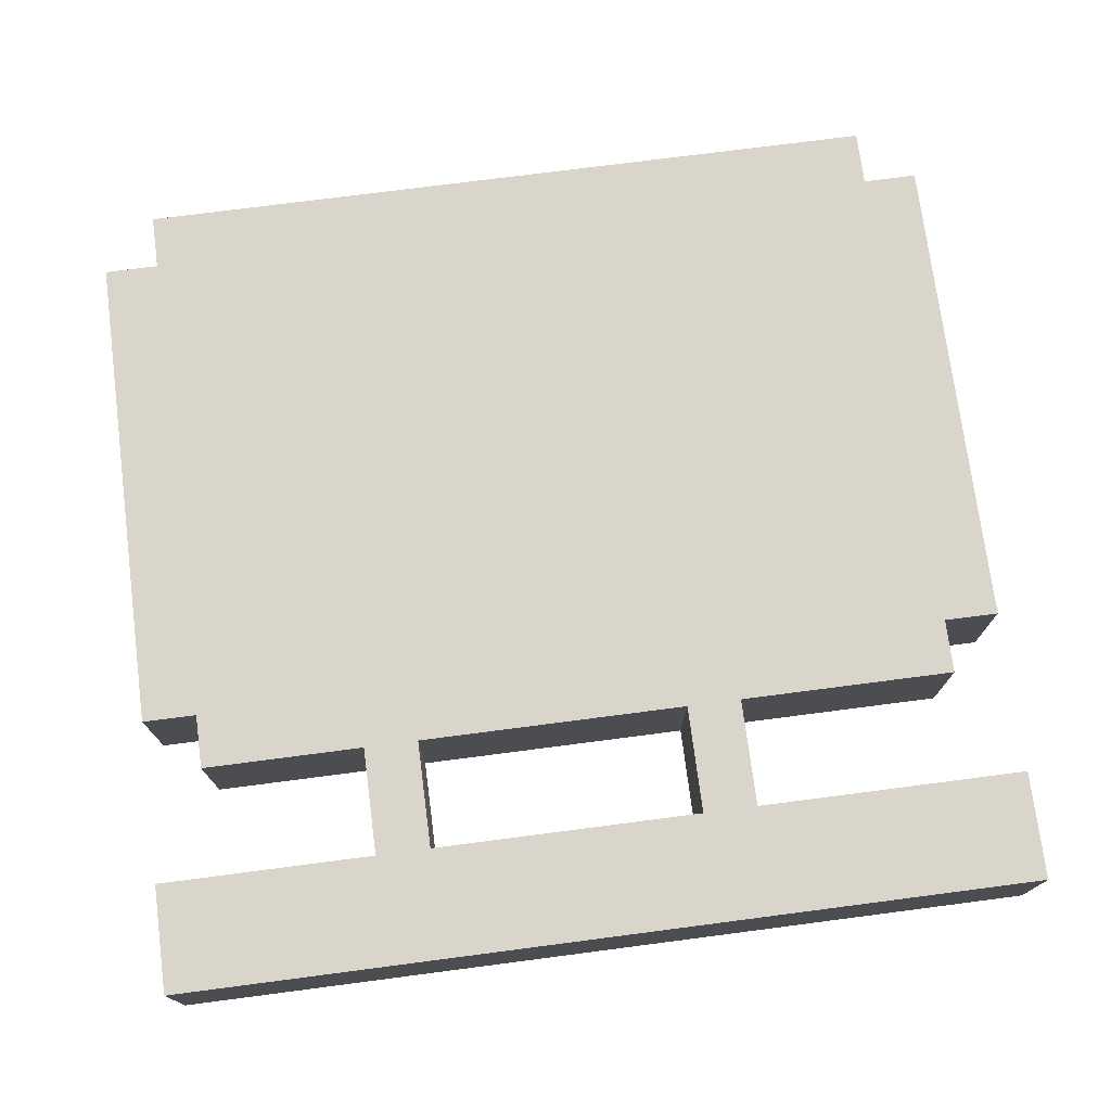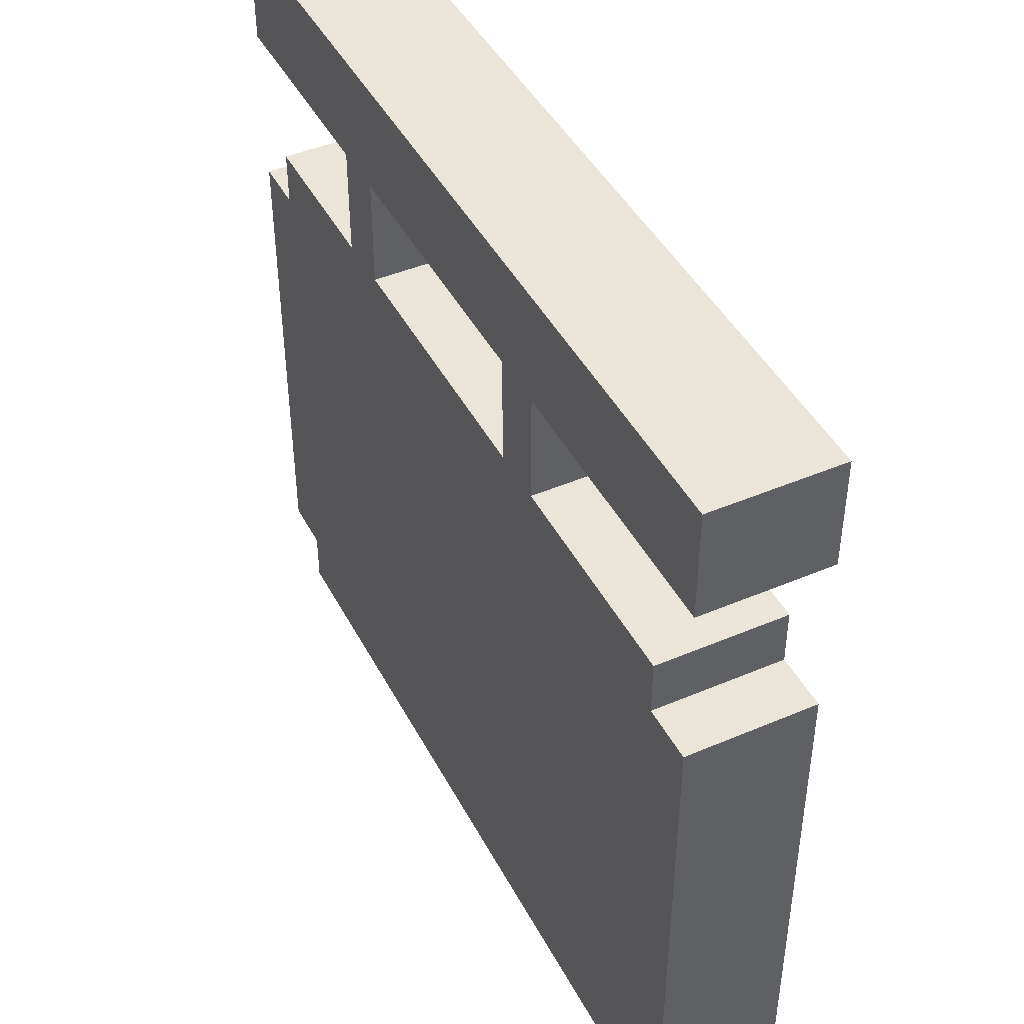
<metadata>
{"format":"obj","ext":"obj","renderer":"f3d","projection":"perspective","resolution":1024,"background":"white","views":[{"elev":74.3,"azim":172.6,"up":"+Z"},{"elev":44.5,"azim":-116.4,"up":"+Y"}]}
</metadata>
<code>
g n003v001_h
v -0.4375 1e-14 0.0449
v -0.375 0.0625 0.0449
v -0.375 1e-14 0.0449
v -0.4375 0.0625 0.0449
v -0.5 0.0625 0.0449
v -0.4375 0.625 0.0449
v -0.5 0.625 0.0449
v 0.375 0.0625 0.0449
v 0.375 0.125 0.0449
v 0.4375 0.125 0.0449
v 0.4375 0.0625 0.0449
v 0.4375 1e-14 0.0449
v 0.5 0.0625 0.0449
v -0.3125 0.0625 0.0449
v -0.375 1e-14 0.0449
v 0.4375 0.5625 0.0449
v 0.5 0.625 0.0449
v -0.375 0.0625 0.0449
v -0.3125 0.125 0.0449
v -0.375 0.125 0.0449
v -0.4375 0.0625 0.0449
v 0.4375 0.625 0.0449
v 0.375 0.5625 0.0449
v -0.375 0.5625 0.0449
v 0.375 0.625 0.0449
v -0.4375 0.625 0.0449
v 0.4375 0.6875 0.0449
v 0.25 0.6875 0.0449
v 0.1875 0.6875 0.0449
v -0.125 0.6875 0.0449
v -0.3125 0.625 0.0449
v -0.1875 0.6875 0.0449
v -0.375 0.6875 0.0449
v -0.375 0.625 0.0449
v -0.3125 0.5625 0.0449
v -0.375 0.125 0.0449
v -0.375 0.5625 0.0449
v -0.3125 0.5625 0.0449
v -0.3125 0.125 0.0449
v -0.3125 0.625 0.0449
v -0.25 0.5625 0.0449
v -0.1875 0.5625 0.0449
v -0.25 0.125 0.0449
v -0.3125 0.0625 0.0449
v -0.1875 0.125 0.0449
v -0.125 0.125 0.0449
v -0.125 0.5625 0.0449
v 2.25e-14 0.125 0.0449
v 0.375 0.0625 0.0449
v -0.0625 0.25 0.0449
v 3.5e-14 0.25 0.0449
v -0.0625 0.375 0.0449
v -0.125 0.375 0.0449
v 0.0625 0.125 0.0449
v 6.625e-14 0.5625 0.0449
v 0.0625 0.5625 0.0449
v 0.375 0.625 0.0449
v -0.0625 0.5 0.0449
v -0.125 0.5 0.0449
v 4.75e-14 0.375 0.0449
v 0.125 0.5625 0.0449
v 0.125 0.125 0.0449
v 0.1875 0.5625 0.0449
v 0.1875 0.125 0.0449
v 0.3125 0.5625 0.0449
v 0.375 0.5625 0.0449
v 0.25 0.5 0.0449
v 0.1875 0.5 0.0449
v 0.3125 0.375 0.0449
v 0.25 0.375 0.0449
v 0.1875 0.375 0.0449
v 0.25 0.25 0.0449
v 0.3125 0.125 0.0449
v 0.3125 0.25 0.0449
v 0.375 0.125 0.0449
v 0.4375 0.5625 0.0449
v 0.4375 0.125 0.0449
v -0.3125 0.125 0.0449
v -0.3125 0.5625 0.0449
v -0.25 0.5625 0.0449
v -0.25 0.125 0.0449
v -0.1875 0.5625 0.0449
v -0.125 0.5625 0.0449
v -0.125 0.5 0.0449
v -0.1875 0.125 0.0449
v -0.125 0.375 0.0449
v -0.125 0.125 0.0449
v -0.0625 0.5 0.0449
v -0.0625 0.375 0.0449
v -0.0625 0.25 0.0449
v 4.75e-14 0.375 0.0449
v 3.5e-14 0.25 0.0449
v 0.0625 0.5625 0.0449
v 6.625e-14 0.5625 0.0449
v 0.0625 0.125 0.0449
v 2.25e-14 0.125 0.0449
v 0.125 0.5625 0.0449
v 0.1875 0.5625 0.0449
v 0.1875 0.5 0.0449
v 0.125 0.125 0.0449
v 0.1875 0.375 0.0449
v 0.1875 0.125 0.0449
v 0.25 0.5 0.0449
v 0.25 0.375 0.0449
v 0.25 0.25 0.0449
v 0.3125 0.375 0.0449
v 0.3125 0.25 0.0449
v 0.375 0.5625 0.0449
v 0.3125 0.5625 0.0449
v 0.375 0.125 0.0449
v 0.3125 0.125 0.0449
v -0.4375 0.625 0.0449
v -0.4375 0.6875 0.0449
v -0.375 0.6875 0.0449
v -0.375 0.625 0.0449
v 0.1875 0.6875 0.0449
v 0.1875 0.8125 0.0449
v 0.25 0.8125 0.0449
v 0.25 0.6875 0.0449
v -0.125 0.6875 0.0449
v -0.1875 0.6875 0.0449
v -0.1875 0.8125 0.0449
v -0.125 0.8125 0.0449
v -0.5 0.8125 0.0449
v -0.5 0.875 0.0449
v -0.4375 0.875 0.0449
v -0.4375 0.8125 0.0449
v -0.4375 0.8125 0.0449
v -0.375 0.875 0.0449
v -0.375 0.8125 0.0449
v -0.4375 0.875 0.0449
v -0.5 0.9375 0.0449
v -0.5 0.875 0.0449
v -0.3125 0.875 0.0449
v -0.25 0.875 0.0449
v -0.3125 0.8125 0.0449
v -0.25 0.8125 0.0449
v -0.1875 0.875 0.0449
v -0.125 0.875 0.0449
v -0.1875 0.8125 0.0449
v -0.125 0.8125 0.0449
v -0.0625 0.875 0.0449
v 0.3125 0.9375 0.0449
v 9.75e-14 0.875 0.0449
v -0.0625 0.8125 0.0449
v 9.125e-14 0.8125 0.0449
v 0.0625 0.875 0.0449
v 0.125 0.875 0.0449
v 0.0625 0.8125 0.0449
v 0.125 0.8125 0.0449
v 0.1875 0.875 0.0449
v 0.25 0.875 0.0449
v 0.3125 0.875 0.0449
v 0.1875 0.8125 0.0449
v 0.25 0.8125 0.0449
v -0.375 0.8125 0.0449
v -0.375 0.875 0.0449
v -0.3125 0.875 0.0449
v -0.3125 0.8125 0.0449
v -0.25 0.8125 0.0449
v -0.25 0.875 0.0449
v -0.1875 0.875 0.0449
v -0.1875 0.8125 0.0449
v -0.125 0.8125 0.0449
v -0.125 0.875 0.0449
v -0.0625 0.875 0.0449
v -0.0625 0.8125 0.0449
v 9.125e-14 0.8125 0.0449
v 9.75e-14 0.875 0.0449
v 0.0625 0.875 0.0449
v 0.0625 0.8125 0.0449
v 0.125 0.8125 0.0449
v 0.125 0.875 0.0449
v 0.1875 0.875 0.0449
v 0.1875 0.8125 0.0449
v 0.25 0.8125 0.0449
v 0.25 0.875 0.0449
v 0.3125 0.875 0.0449
v 0.3125 0.8125 0.0449
v 0.375 0.8125 0.0449
v 0.375 0.9375 0.0449
v 0.5 0.9375 0.0449
v 0.5 0.8125 0.0449
v -0.5 0.9375 -0.1
v 0.3125 0.9375 -0.1
v 0.3125 0.9375 0.0449
v -0.5 0.9375 0.0449
v 0.3125 0.9375 0.0449
v 0.3125 0.9375 -0.1
v 0.375 0.9375 -0.1
v 0.375 0.9375 0.0449
v 0.375 0.9375 -0.1
v 0.5 0.9375 -0.1
v 0.5 0.9375 0.0449
v 0.375 0.9375 0.0449
v 0.25 0.875 -0.1
v 0.3125 0.875 -0.1
v 0.3125 0.9375 -0.1
v 0.1875 0.875 -0.1
v 0.25 0.8125 -0.1
v 0.1875 0.8125 -0.1
v 0.125 0.875 -0.1
v 0.0625 0.875 -0.1
v 0.125 0.8125 -0.1
v 0.0625 0.8125 -0.1
v 7.75e-14 0.875 -0.1
v -0.0625 0.875 -0.1
v 3.562e-14 0.8125 -0.1
v -0.0625 0.8125 -0.1
v -0.125 0.875 -0.1
v -0.5 0.9375 -0.1
v -0.1875 0.875 -0.1
v -0.125 0.8125 -0.1
v -0.1875 0.8125 -0.1
v -0.25 0.875 -0.1
v -0.3125 0.875 -0.1
v -0.25 0.8125 -0.1
v -0.3125 0.8125 -0.1
v -0.375 0.875 -0.1
v -0.4375 0.875 -0.1
v -0.5 0.875 -0.1
v -0.375 0.8125 -0.1
v -0.4375 0.8125 -0.1
v 0.3125 0.875 -0.1
v 0.375 0.9375 -0.1
v 0.3125 0.9375 -0.1
v 0.375 0.8125 -0.1
v 0.3125 0.8125 -0.1
v 0.375 0.9375 -0.1
v 0.375 0.8125 -0.1
v 0.5 0.8125 -0.1
v 0.5 0.9375 -0.1
v -0.5 0.875 -0.1
v -0.5 0.8125 -0.1
v -0.4375 0.8125 -0.1
v -0.4375 0.875 -0.1
v -0.375 0.875 -0.1
v -0.375 0.8125 -0.1
v -0.3125 0.8125 -0.1
v -0.3125 0.875 -0.1
v -0.25 0.875 -0.1
v -0.25 0.8125 -0.1
v -0.1875 0.8125 -0.1
v -0.1875 0.875 -0.1
v -0.125 0.875 -0.1
v -0.125 0.8125 -0.1
v -0.0625 0.8125 -0.1
v -0.0625 0.875 -0.1
v 7.75e-14 0.875 -0.1
v 3.562e-14 0.8125 -0.1
v 0.0625 0.8125 -0.1
v 0.0625 0.875 -0.1
v 0.125 0.875 -0.1
v 0.125 0.8125 -0.1
v 0.1875 0.8125 -0.1
v 0.1875 0.875 -0.1
v 0.25 0.875 -0.1
v 0.25 0.8125 -0.1
v 0.3125 0.8125 -0.1
v 0.3125 0.875 -0.1
v -0.1875 0.8125 -0.1
v -0.1875 0.6875 -0.1
v -0.125 0.6875 -0.1
v -0.125 0.8125 -0.1
v 0.1875 0.8125 -0.1
v 0.1875 0.6875 -0.1
v 0.25 0.6875 -0.1
v 0.25 0.8125 -0.1
v -0.4375 0.6875 -0.1
v -0.4375 0.625 -0.1
v -0.375 0.625 -0.1
v -0.375 0.6875 -0.1
v -0.5 0.625 -0.1
v -0.5 0.0625 -0.1
v -0.4375 0.0625 -0.1
v -0.4375 0.625 -0.1
v -0.4375 -1e-14 -0.1
v -0.375 -1e-14 -0.1
v -0.375 0.0625 -0.1
v 0.375 0.625 -0.1
v 0.375 0.5625 -0.1
v 0.4375 0.5625 -0.1
v 0.4375 0.625 -0.1
v 0.5 0.625 -0.1
v 0.5 0.0625 -0.1
v 0.4375 0.125 -0.1
v 0.4375 0.6875 -0.1
v 0.25 0.6875 -0.1
v 0.1875 0.6875 -0.1
v 0.4375 0.0625 -0.1
v 0.375 0.125 -0.1
v -0.3125 0.625 -0.1
v 0.375 0.0625 -0.1
v 0.4375 -1e-14 -0.1
v -0.375 -1e-14 -0.1
v -0.125 0.6875 -0.1
v -0.3125 0.0625 -0.1
v -0.1875 0.6875 -0.1
v -0.375 0.6875 -0.1
v -0.375 0.625 -0.1
v -0.3125 0.5625 -0.1
v -0.375 0.5625 -0.1
v -0.4375 0.625 -0.1
v -0.375 0.125 -0.1
v -0.4375 0.0625 -0.1
v -0.375 0.0625 -0.1
v -0.3125 0.125 -0.1
v -0.375 0.5625 -0.1
v -0.375 0.125 -0.1
v -0.3125 0.125 -0.1
v -0.3125 0.5625 -0.1
v -0.3125 0.0625 -0.1
v -0.25 0.125 -0.1
v -0.1875 0.125 -0.1
v -0.25 0.5625 -0.1
v -0.3125 0.625 -0.1
v -0.1875 0.5625 -0.1
v -0.125 0.5625 -0.1
v -0.125 0.125 -0.1
v 4.625e-14 0.5625 -0.1
v 0.375 0.625 -0.1
v -0.0625 0.5 -0.1
v -0.125 0.5 -0.1
v 2.75e-14 0.375 -0.1
v -0.0625 0.375 -0.1
v 0.0625 0.5625 -0.1
v 2.5e-15 0.125 -0.1
v 0.0625 0.125 -0.1
v 0.375 0.0625 -0.1
v -0.0625 0.25 -0.1
v 1.5e-14 0.25 -0.1
v -0.125 0.375 -0.1
v 0.125 0.125 -0.1
v 0.125 0.5625 -0.1
v 0.1875 0.125 -0.1
v 0.1875 0.5625 -0.1
v 0.3125 0.125 -0.1
v 0.375 0.125 -0.1
v 0.25 0.25 -0.1
v 0.3125 0.25 -0.1
v 0.1875 0.375 -0.1
v 0.25 0.375 -0.1
v 0.3125 0.5625 -0.1
v 0.375 0.5625 -0.1
v 0.4375 0.125 -0.1
v 0.4375 0.5625 -0.1
v 0.25 0.5 -0.1
v 0.1875 0.5 -0.1
v 0.3125 0.375 -0.1
v -0.3125 0.5625 -0.1
v -0.3125 0.125 -0.1
v -0.25 0.125 -0.1
v -0.25 0.5625 -0.1
v 0.0625 0.5625 -0.1
v 4.625e-14 0.5625 -0.1
v 2.75e-14 0.375 -0.1
v 1.5e-14 0.25 -0.1
v 0.0625 0.125 -0.1
v 2.5e-15 0.125 -0.1
v -0.0625 0.375 -0.1
v -0.0625 0.25 -0.1
v -0.125 0.5 -0.1
v -0.0625 0.5 -0.1
v -0.125 0.375 -0.1
v -0.1875 0.5625 -0.1
v -0.125 0.5625 -0.1
v -0.1875 0.125 -0.1
v -0.125 0.125 -0.1
v 0.375 0.5625 -0.1
v 0.3125 0.5625 -0.1
v 0.3125 0.375 -0.1
v 0.3125 0.25 -0.1
v 0.375 0.125 -0.1
v 0.3125 0.125 -0.1
v 0.25 0.375 -0.1
v 0.25 0.25 -0.1
v 0.1875 0.5 -0.1
v 0.25 0.5 -0.1
v 0.1875 0.375 -0.1
v 0.125 0.5625 -0.1
v 0.1875 0.5625 -0.1
v 0.125 0.125 -0.1
v 0.1875 0.125 -0.1
v -0.4375 0.0625 -0.1
v -0.4375 0.0625 0.0449
v -0.4375 1e-14 0.0449
v -0.4375 -1e-14 -0.1
v -0.4375 -1e-14 -0.1
v -0.4375 1e-14 0.0449
v -0.375 1e-14 0.0449
v -0.375 -1e-14 -0.1
v 0.4375 1e-14 0.0449
v 0.4375 -1e-14 -0.1
v -0.375 -1e-14 -0.1
v -0.375 1e-14 0.0449
v 0.4375 0.0625 -0.1
v 0.4375 0.0625 0.0449
v 0.5 0.0625 0.0449
v 0.5 0.0625 -0.1
v 0.5 0.625 0.0449
v 0.5 0.625 -0.1
v 0.5 0.0625 -0.1
v 0.5 0.0625 0.0449
v 0.5 0.625 0.0449
v 0.4375 0.625 0.0449
v 0.4375 0.625 -0.1
v 0.5 0.625 -0.1
v 0.25 0.6875 0.0449
v 0.25 0.6875 -0.1
v 0.4375 0.6875 -0.1
v 0.4375 0.6875 0.0449
v 0.5 0.9375 0.0449
v 0.5 0.9375 -0.1
v 0.5 0.8125 -0.1
v 0.5 0.8125 0.0449
v -0.5 0.625 -0.1
v -0.5 0.625 0.0449
v -0.5 0.0625 0.0449
v -0.5 0.0625 -0.1
v -0.4375 0.625 -0.1
v -0.4375 0.6875 -0.1
v -0.4375 0.6875 0.0449
v -0.4375 0.625 0.0449
v -0.4375 0.8125 -0.1
v -0.5 0.8125 -0.1
v -0.5 0.8125 0.0449
v -0.4375 0.8125 0.0449
v -0.5 0.8125 -0.1
v -0.5 0.875 -0.1
v -0.5 0.875 0.0449
v -0.5 0.8125 0.0449
v -0.5 0.875 -0.1
v -0.5 0.9375 -0.1
v -0.5 0.9375 0.0449
v -0.5 0.875 0.0449
v 0.4375 -1e-14 -0.1
v 0.4375 1e-14 0.0449
v 0.4375 0.0625 0.0449
v 0.4375 0.0625 -0.1
v -0.5 0.0625 -0.1
v -0.5 0.0625 0.0449
v -0.4375 0.0625 0.0449
v -0.4375 0.0625 -0.1
v -0.375 0.8125 -0.1
v -0.4375 0.8125 -0.1
v -0.4375 0.8125 0.0449
v -0.375 0.8125 0.0449
v -0.5 0.625 -0.1
v -0.4375 0.625 -0.1
v -0.4375 0.625 0.0449
v -0.5 0.625 0.0449
v 0.4375 0.625 0.0449
v 0.4375 0.6875 0.0449
v 0.4375 0.6875 -0.1
v 0.4375 0.625 -0.1
v -0.3125 0.8125 -0.1
v -0.375 0.8125 -0.1
v -0.375 0.8125 0.0449
v -0.3125 0.8125 0.0449
v -0.4375 0.6875 -0.1
v -0.375 0.6875 -0.1
v -0.375 0.6875 0.0449
v -0.4375 0.6875 0.0449
v 0.5 0.8125 0.0449
v 0.5 0.8125 -0.1
v 0.375 0.8125 -0.1
v 0.375 0.8125 0.0449
v 0.3125 0.8125 0.0449
v 0.375 0.8125 0.0449
v 0.375 0.8125 -0.1
v 0.3125 0.8125 -0.1
v -0.25 0.8125 -0.1
v -0.3125 0.8125 -0.1
v -0.3125 0.8125 0.0449
v -0.25 0.8125 0.0449
v -0.1875 0.8125 -0.1
v -0.25 0.8125 -0.1
v -0.25 0.8125 0.0449
v -0.1875 0.8125 0.0449
v 0.25 0.8125 0.0449
v 0.25 0.8125 -0.1
v 0.25 0.6875 -0.1
v 0.25 0.6875 0.0449
v 0.25 0.8125 0.0449
v 0.3125 0.8125 0.0449
v 0.3125 0.8125 -0.1
v 0.25 0.8125 -0.1
v -0.1875 0.8125 0.0449
v -0.1875 0.6875 0.0449
v -0.1875 0.6875 -0.1
v -0.1875 0.8125 -0.1
v -0.375 0.6875 0.0449
v -0.375 0.6875 -0.1
v -0.1875 0.6875 -0.1
v -0.1875 0.6875 0.0449
v 0.1875 0.6875 -0.1
v 0.1875 0.6875 0.0449
v -0.125 0.6875 0.0449
v -0.125 0.6875 -0.1
v 0.1875 0.8125 -0.1
v 0.1875 0.8125 0.0449
v 0.1875 0.6875 0.0449
v 0.1875 0.6875 -0.1
v -0.125 0.6875 -0.1
v -0.125 0.6875 0.0449
v -0.125 0.8125 0.0449
v -0.125 0.8125 -0.1
v -0.0625 0.8125 0.0449
v -0.0625 0.8125 -0.1
v -0.125 0.8125 -0.1
v -0.125 0.8125 0.0449
v 9.125e-14 0.8125 0.0449
v 3.562e-14 0.8125 -0.1
v -0.0625 0.8125 -0.1
v -0.0625 0.8125 0.0449
v 0.0625 0.8125 0.0449
v 0.0625 0.8125 -0.1
v 3.562e-14 0.8125 -0.1
v 9.125e-14 0.8125 0.0449
v 0.125 0.8125 0.0449
v 0.125 0.8125 -0.1
v 0.0625 0.8125 -0.1
v 0.0625 0.8125 0.0449
v 0.1875 0.8125 0.0449
v 0.1875 0.8125 -0.1
v 0.125 0.8125 -0.1
v 0.125 0.8125 0.0449
v 0.3125 0.875 0.0449
v 0.3125 0.9375 0.0449
v 0.375 0.9375 0.0449
v 0.375 0.8125 0.0449
v 0.3125 0.8125 0.0449
g n003v001_h_0
f 3 2 1
f 2 4 1
f 4 6 5
f 6 7 5
f 10 9 8
f 11 10 8
f 12 11 8
f 10 11 13
f 12 8 14
f 15 12 14
f 10 13 16
f 13 17 16
f 18 15 14
f 14 19 18
f 19 20 18
f 18 20 21
f 17 22 16
f 16 22 23
f 20 24 21
f 22 25 23
f 24 26 21
f 25 22 27
f 25 27 28
f 25 28 29
f 25 29 30
f 31 25 30
f 32 31 30
f 32 33 31
f 24 34 26
f 33 34 31
f 31 34 24
f 35 31 24
f 38 37 36
f 39 38 36
f 38 41 40
f 41 42 40
f 42 41 43
f 43 39 44
f 45 42 43
f 45 43 44
f 46 45 44
f 42 47 40
f 48 46 44
f 48 44 49
f 46 48 50
f 48 51 50
f 50 52 46
f 52 53 46
f 54 48 49
f 47 55 40
f 55 56 40
f 56 57 40
f 58 55 47
f 59 58 47
f 52 60 58
f 60 55 58
f 61 56 54
f 56 61 57
f 62 61 54
f 62 54 49
f 61 63 57
f 64 62 49
f 63 65 57
f 65 66 57
f 67 65 63
f 68 67 63
f 69 65 67
f 70 69 67
f 70 71 64
f 72 70 64
f 49 73 64
f 64 73 72
f 73 74 72
f 49 75 73
f 76 66 75
f 77 76 75
f 80 79 78
f 81 80 78
f 84 83 82
f 84 82 85
f 86 84 85
f 87 86 85
f 88 84 86
f 89 88 86
f 91 89 90
f 92 91 90
f 93 91 92
f 93 94 91
f 95 93 92
f 96 95 92
f 99 98 97
f 99 97 100
f 101 99 100
f 102 101 100
f 103 99 101
f 104 103 101
f 106 104 105
f 107 106 105
f 108 106 107
f 108 109 106
f 110 108 107
f 111 110 107
f 114 113 112
f 115 114 112
f 118 117 116
f 119 118 116
f 122 121 120
f 123 122 120
f 126 125 124
f 127 126 124
f 130 129 128
f 129 131 128
f 131 129 132
f 133 131 132
f 129 134 132
f 134 135 132
f 135 134 136
f 137 135 136
f 135 138 132
f 138 139 132
f 139 138 140
f 141 139 140
f 139 142 132
f 142 143 132
f 142 144 143
f 144 142 145
f 146 144 145
f 144 147 143
f 147 148 143
f 148 147 149
f 150 148 149
f 148 151 143
f 151 152 143
f 152 153 143
f 152 151 154
f 155 152 154
f 158 157 156
f 159 158 156
f 162 161 160
f 163 162 160
f 166 165 164
f 167 166 164
f 170 169 168
f 171 170 168
f 174 173 172
f 175 174 172
f 178 177 176
f 179 178 176
f 182 181 180
f 183 182 180
f 186 185 184
f 187 186 184
f 190 189 188
f 191 190 188
f 194 193 192
f 195 194 192
f 198 197 196
f 199 198 196
f 196 200 199
f 200 201 199
f 199 202 198
f 202 203 198
f 202 204 203
f 204 205 203
f 203 206 198
f 206 207 198
f 206 208 207
f 208 209 207
f 207 210 198
f 210 211 198
f 210 212 211
f 210 213 212
f 213 214 212
f 212 215 211
f 215 216 211
f 215 217 216
f 217 218 216
f 216 219 211
f 219 220 211
f 220 221 211
f 219 222 220
f 222 223 220
f 226 225 224
f 225 227 224
f 227 228 224
f 231 230 229
f 232 231 229
f 235 234 233
f 236 235 233
f 239 238 237
f 240 239 237
f 243 242 241
f 244 243 241
f 247 246 245
f 248 247 245
f 251 250 249
f 252 251 249
f 255 254 253
f 256 255 253
f 259 258 257
f 260 259 257
f 263 262 261
f 264 263 261
f 267 266 265
f 268 267 265
f 271 270 269
f 272 271 269
f 275 274 273
f 276 275 273
f 278 277 275
f 279 278 275
f 282 281 280
f 283 282 280
f 283 284 282
f 284 285 282
f 285 286 282
f 287 283 280
f 288 287 280
f 289 288 280
f 285 290 286
f 286 290 291
f 289 280 292
f 290 293 291
f 293 290 294
f 293 294 295
f 296 289 292
f 297 293 295
f 298 296 292
f 299 298 292
f 300 299 292
f 292 301 300
f 301 302 300
f 300 302 303
f 302 304 303
f 304 305 303
f 306 297 295
f 304 306 305
f 297 306 304
f 307 297 304
f 310 309 308
f 311 310 308
f 310 313 312
f 313 314 312
f 314 313 315
f 315 311 316
f 317 314 315
f 317 315 316
f 318 317 316
f 314 319 312
f 320 318 316
f 320 316 321
f 318 320 322
f 323 318 322
f 320 324 322
f 324 325 322
f 326 320 321
f 319 327 312
f 327 328 312
f 328 329 312
f 330 327 319
f 330 331 327
f 325 330 332
f 330 319 332
f 333 328 326
f 328 333 329
f 334 333 326
f 326 321 334
f 333 335 329
f 321 336 334
f 335 337 329
f 337 338 329
f 339 337 335
f 339 340 337
f 339 335 341
f 342 339 341
f 321 343 336
f 321 344 343
f 345 338 344
f 346 345 344
f 336 343 347
f 348 336 347
f 349 342 347
f 343 349 347
f 352 351 350
f 353 352 350
f 356 355 354
f 356 354 357
f 354 358 357
f 358 359 357
f 356 357 360
f 357 361 360
f 363 360 362
f 360 364 362
f 362 364 365
f 366 362 365
f 364 367 365
f 364 368 367
f 371 370 369
f 371 369 372
f 369 373 372
f 373 374 372
f 371 372 375
f 372 376 375
f 378 375 377
f 375 379 377
f 377 379 380
f 381 377 380
f 379 382 380
f 379 383 382
f 386 385 384
f 387 386 384
f 390 389 388
f 391 390 388
f 394 393 392
f 395 394 392
f 398 397 396
f 399 398 396
f 402 401 400
f 403 402 400
f 406 405 404
f 407 406 404
f 410 409 408
f 411 410 408
f 414 413 412
f 415 414 412
f 418 417 416
f 419 418 416
f 422 421 420
f 423 422 420
f 426 425 424
f 427 426 424
f 430 429 428
f 431 430 428
f 434 433 432
f 435 434 432
f 438 437 436
f 439 438 436
f 442 441 440
f 443 442 440
f 446 445 444
f 447 446 444
f 450 449 448
f 451 450 448
f 454 453 452
f 455 454 452
f 458 457 456
f 459 458 456
f 462 461 460
f 463 462 460
f 466 465 464
f 467 466 464
f 470 469 468
f 471 470 468
f 474 473 472
f 475 474 472
f 478 477 476
f 479 478 476
f 482 481 480
f 483 482 480
f 486 485 484
f 487 486 484
f 490 489 488
f 491 490 488
f 494 493 492
f 495 494 492
f 498 497 496
f 499 498 496
f 502 501 500
f 503 502 500
f 506 505 504
f 507 506 504
f 510 509 508
f 511 510 508
f 514 513 512
f 515 514 512
f 518 517 516
f 519 518 516
f 522 521 520
f 523 522 520
f 526 525 524
f 527 526 524
f 530 529 528
f 531 530 528
f 532 531 528

</code>
